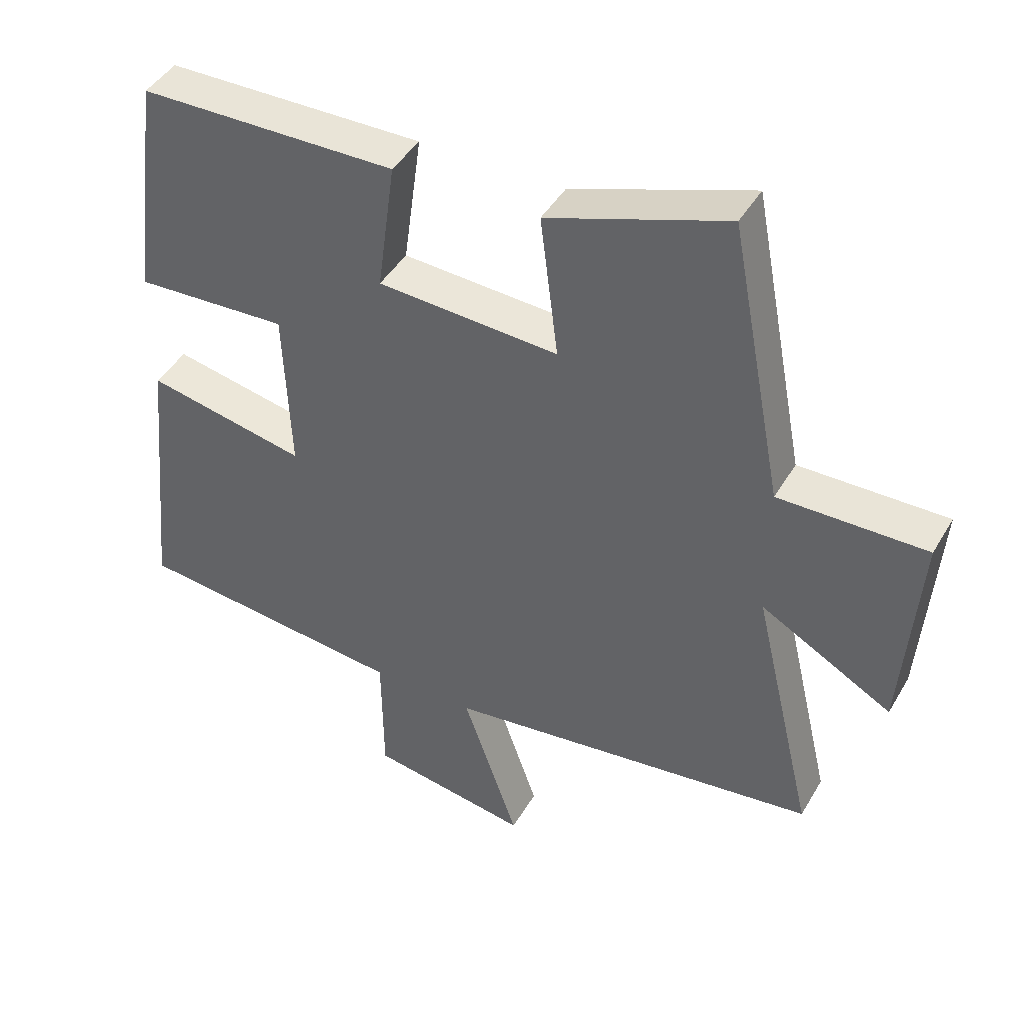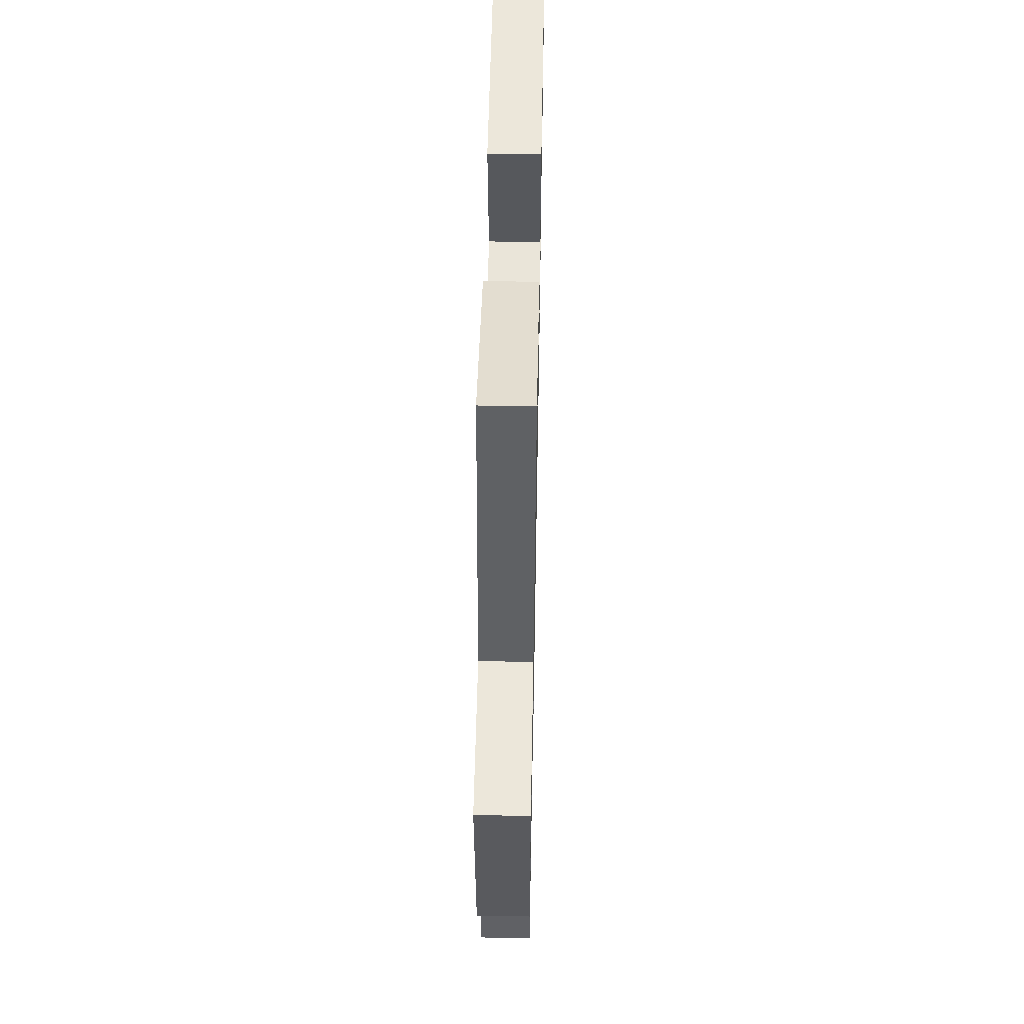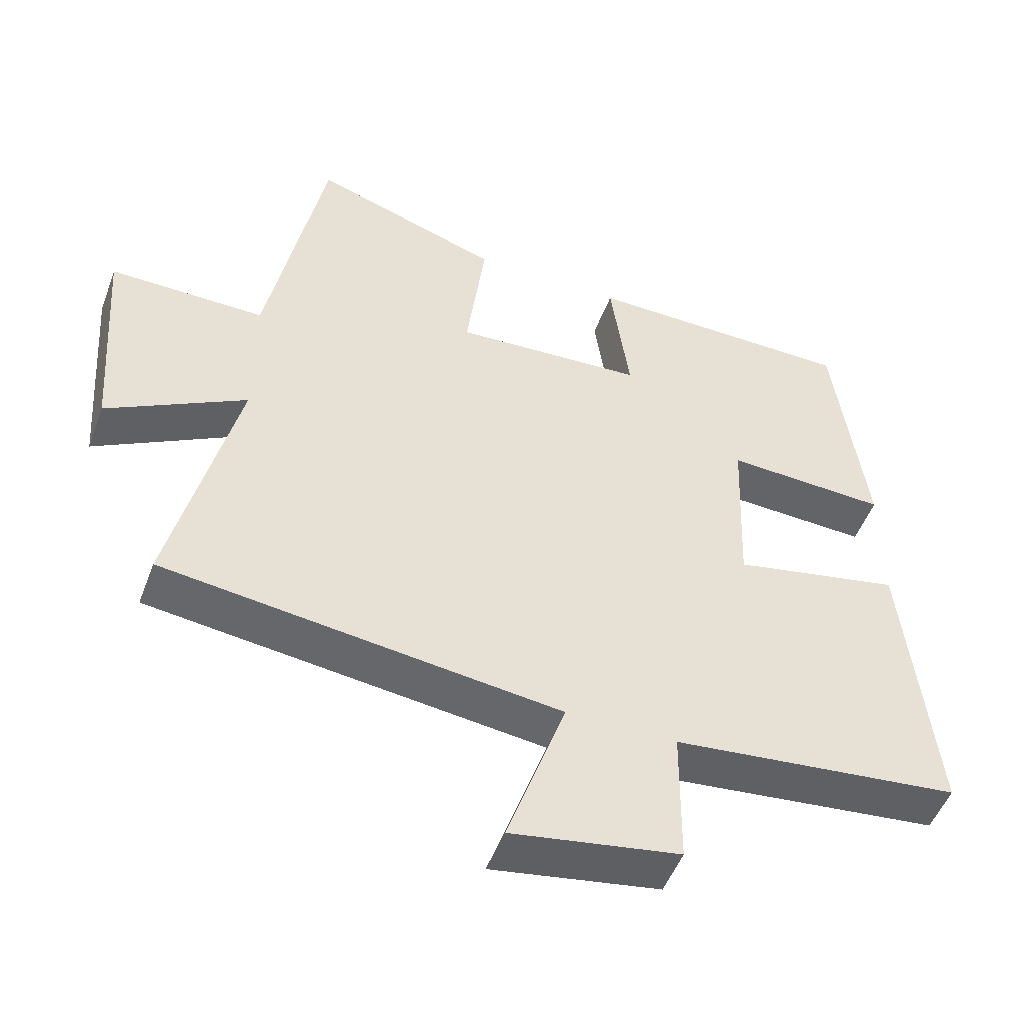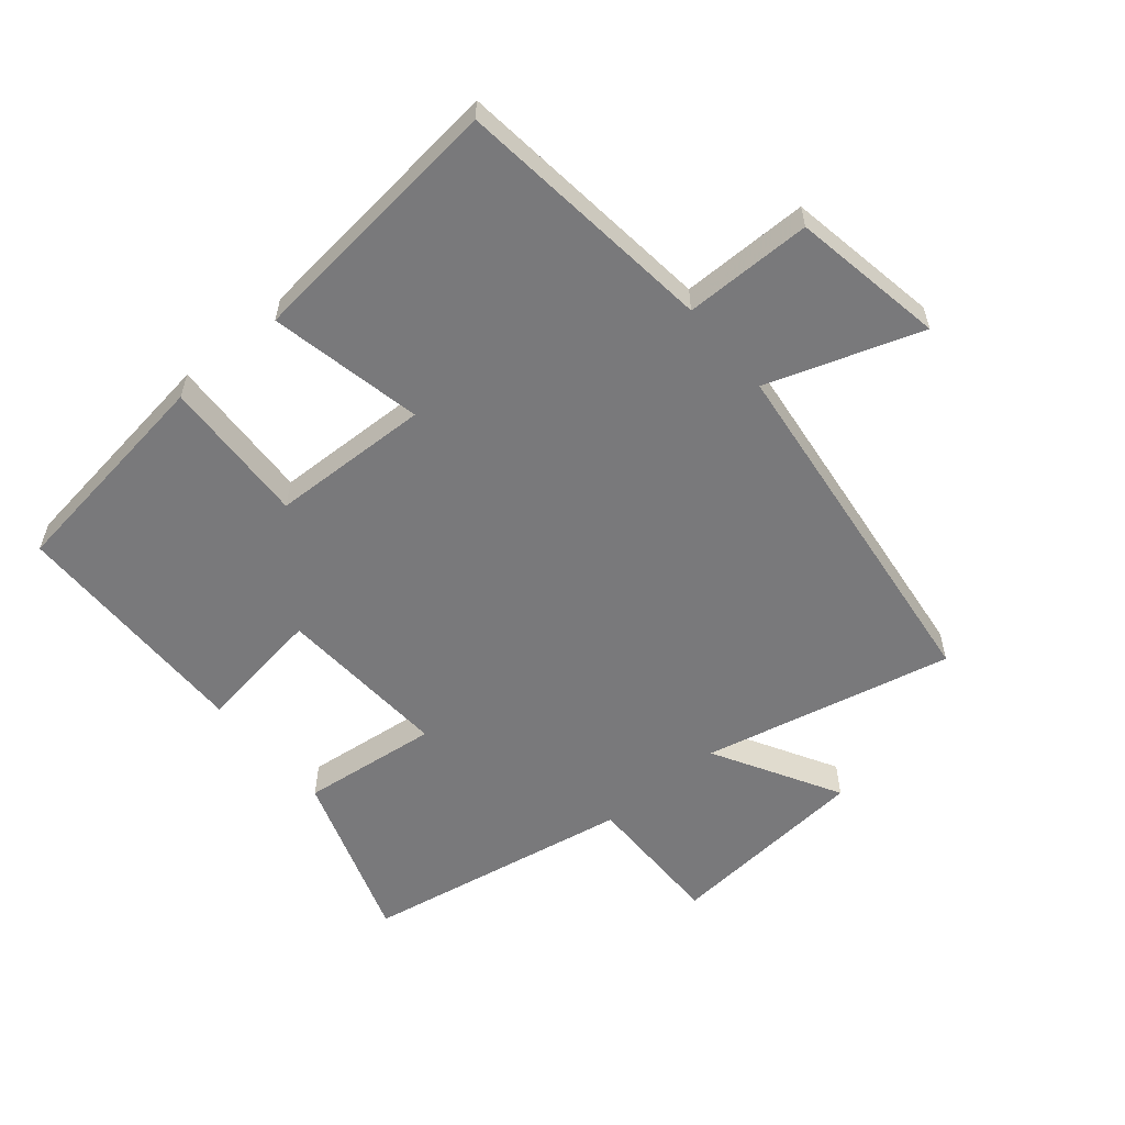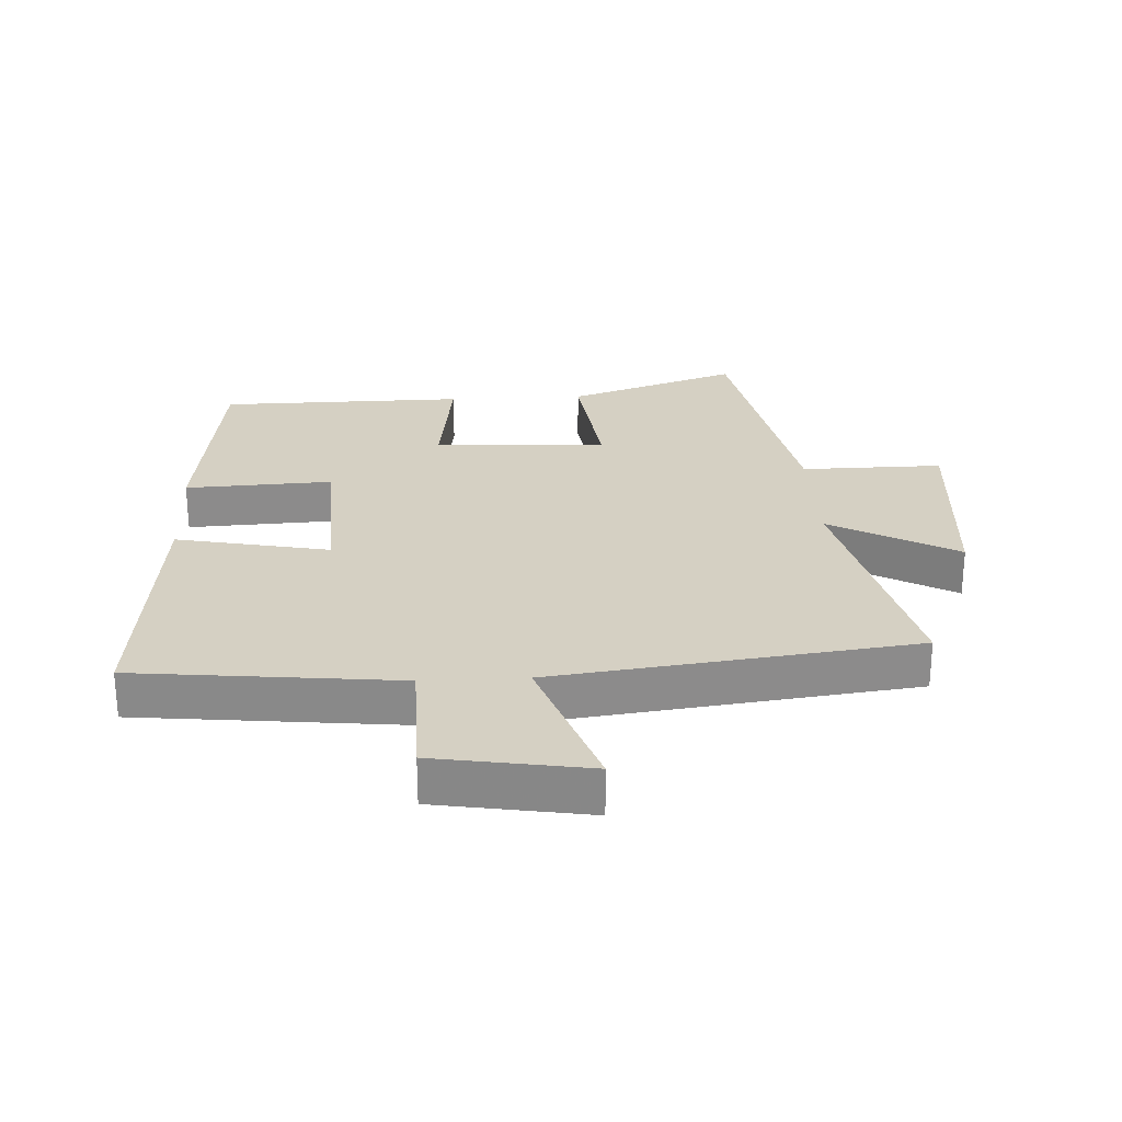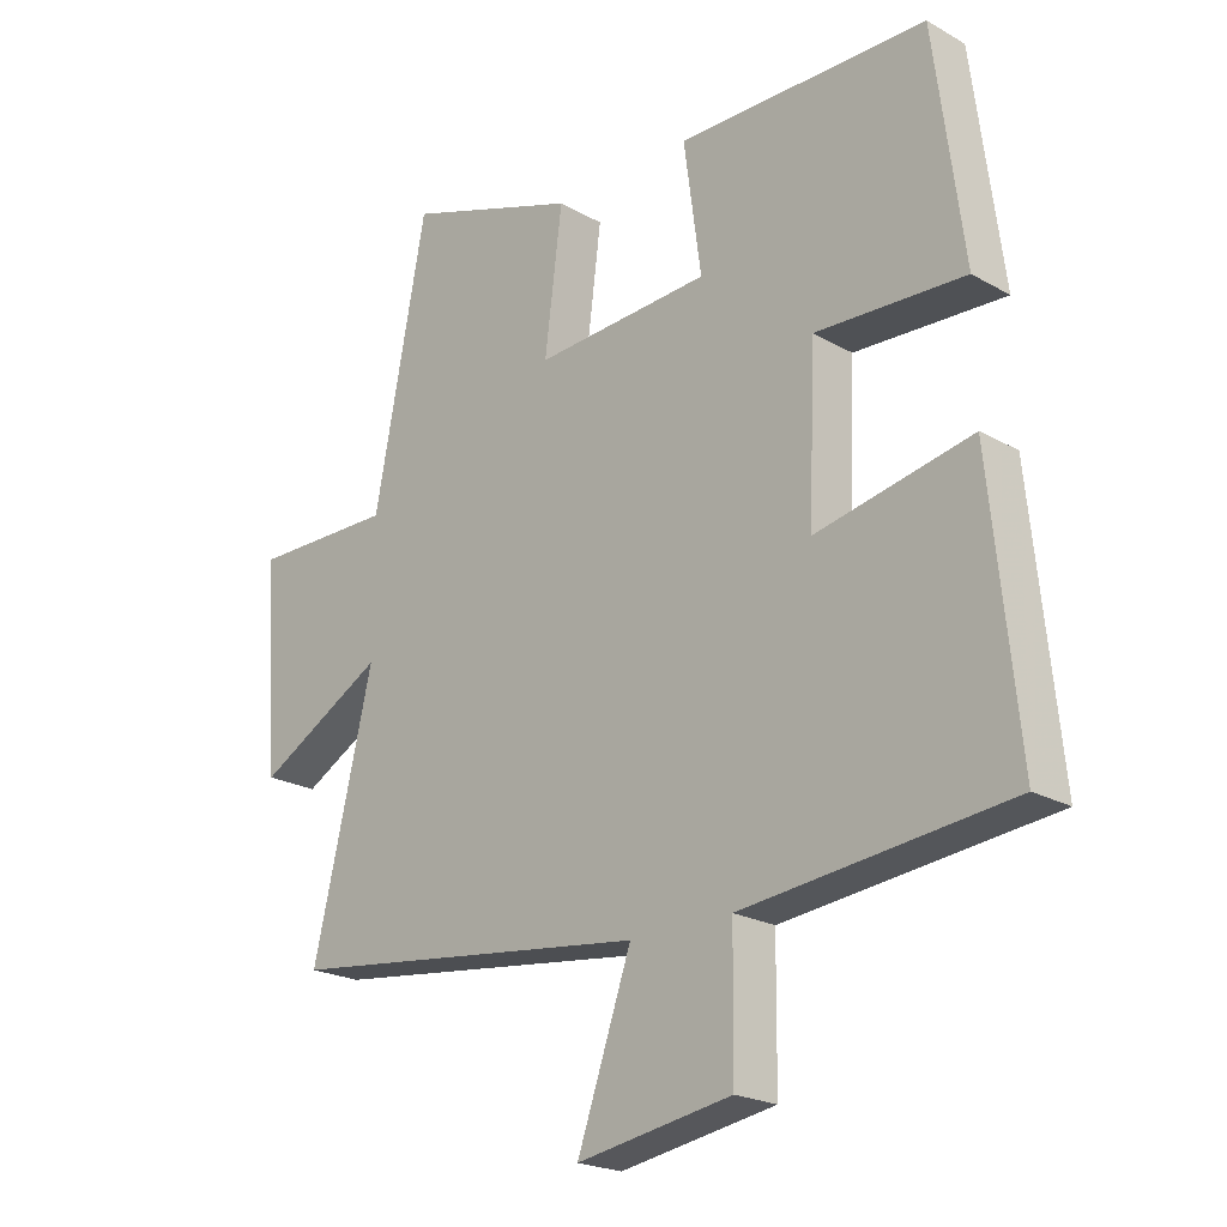
<metadata>
{"format":"obj","ext":"obj","renderer":"f3d","projection":"perspective","resolution":1024,"background":"white","views":[{"elev":43.9,"azim":-151.5,"up":"+Z"},{"elev":54.3,"azim":-88.9,"up":"+Z"},{"elev":-50.4,"azim":-20.2,"up":"+Z"},{"elev":-57.9,"azim":130.3,"up":"+Y"},{"elev":26.4,"azim":177.0,"up":"+Y"},{"elev":-21.7,"azim":45.1,"up":"+Z"}]}
</metadata>
<code>
v 0.542 0.07 -0.456
v 0.13 0.07 -0.5
v 0.128 0.07 -0.701
v -0.112 0.07 -0.741
v -0.028 0.07 -0.5
v -0.593 0.07 -0.429
v -0.5 0.07 -0.037
v -0.698 0.07 -0.147
v -0.722 0.07 0.173
v -0.5 0.07 0.171
v -0.419 0.07 0.592
v -0.15 0.07 0.5
v -0.177 0.07 0.285
v 0.095 0.07 0.301
v 0.068 0.07 0.5
v 0.455 0.07 0.496
v 0.5 0.07 0.15
v 0.269 0.07 0.161
v 0.259 0.07 -0.089
v 0.5 0.07 -0.04
v 0.542 0 -0.456
v 0.13 0 -0.5
v 0.128 0 -0.701
v -0.112 0 -0.741
v -0.028 0 -0.5
v -0.593 0 -0.429
v -0.5 0 -0.037
v -0.698 0 -0.147
v -0.722 0 0.173
v -0.5 0 0.171
v -0.419 0 0.592
v -0.15 0 0.5
v -0.177 0 0.285
v 0.095 0 0.301
v 0.068 0 0.5
v 0.455 0 0.496
v 0.5 0 0.15
v 0.269 0 0.161
v 0.259 0 -0.089
v 0.5 0 -0.04
f 19 20 1 2
f 18 19 2
f 16 17 18
f 15 16 18
f 14 15 18
f 13 14 18 2
f 10 11 12 13
f 10 13 2 3
f 7 8 9 10
f 5 6 7
f 5 7 10
f 3 4 5
f 3 5 10
f 22 21 40 39
f 22 39 38
f 38 37 36
f 38 36 35
f 38 35 34
f 22 38 34 33
f 33 32 31 30
f 23 22 33 30
f 30 29 28 27
f 27 26 25
f 30 27 25
f 25 24 23
f 30 25 23
f 1 21 22 2
f 2 22 23 3
f 3 23 24 4
f 4 24 25 5
f 5 25 26 6
f 6 26 27 7
f 7 27 28 8
f 8 28 29 9
f 9 29 30 10
f 10 30 31 11
f 11 31 32 12
f 12 32 33 13
f 13 33 34 14
f 14 34 35 15
f 15 35 36 16
f 16 36 37 17
f 17 37 38 18
f 18 38 39 19
f 19 39 40 20
f 20 40 21 1

</code>
